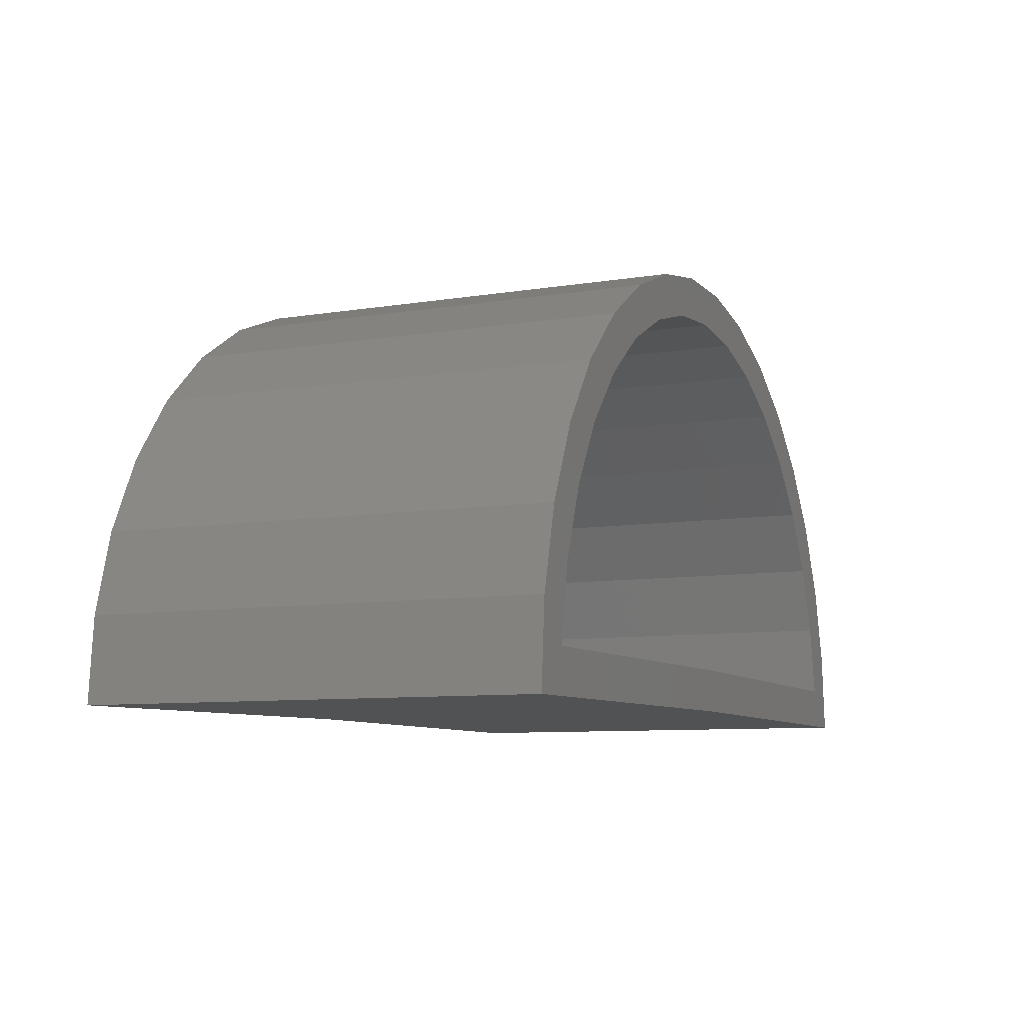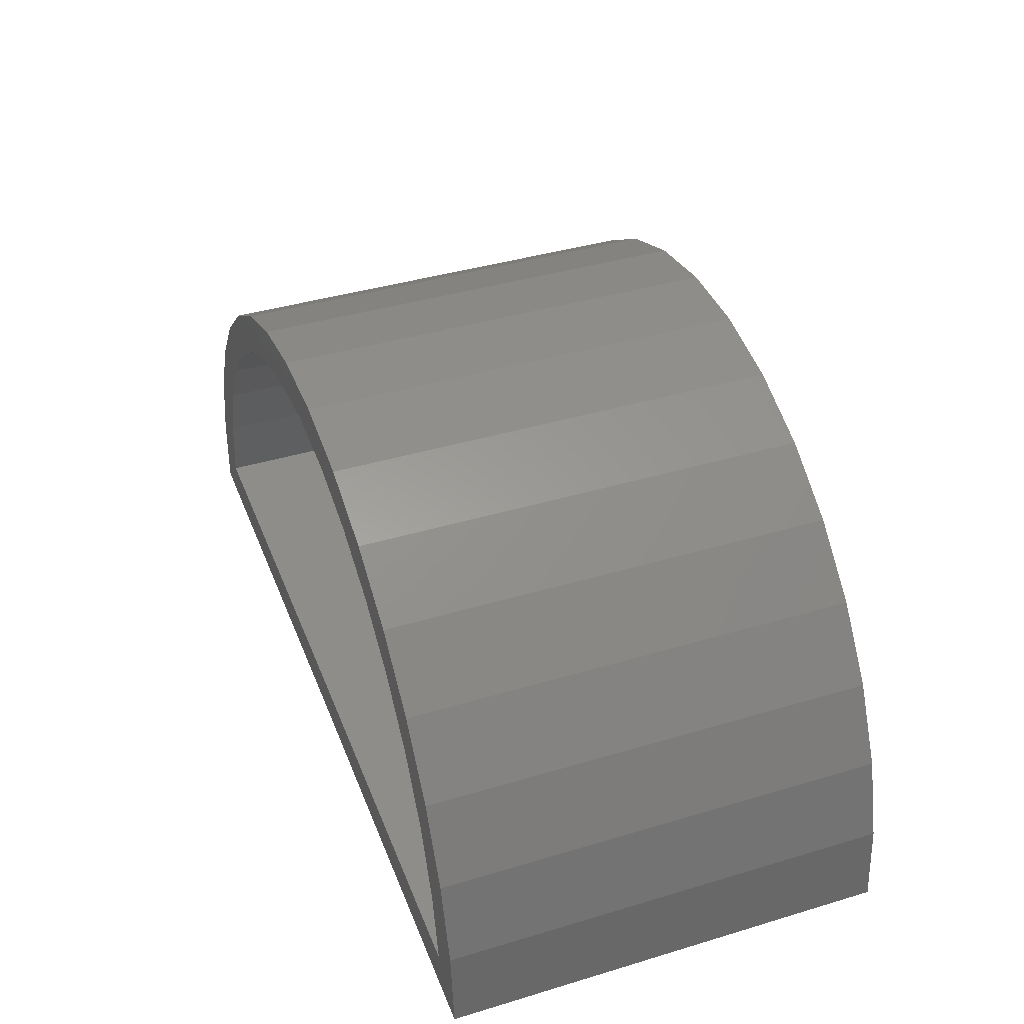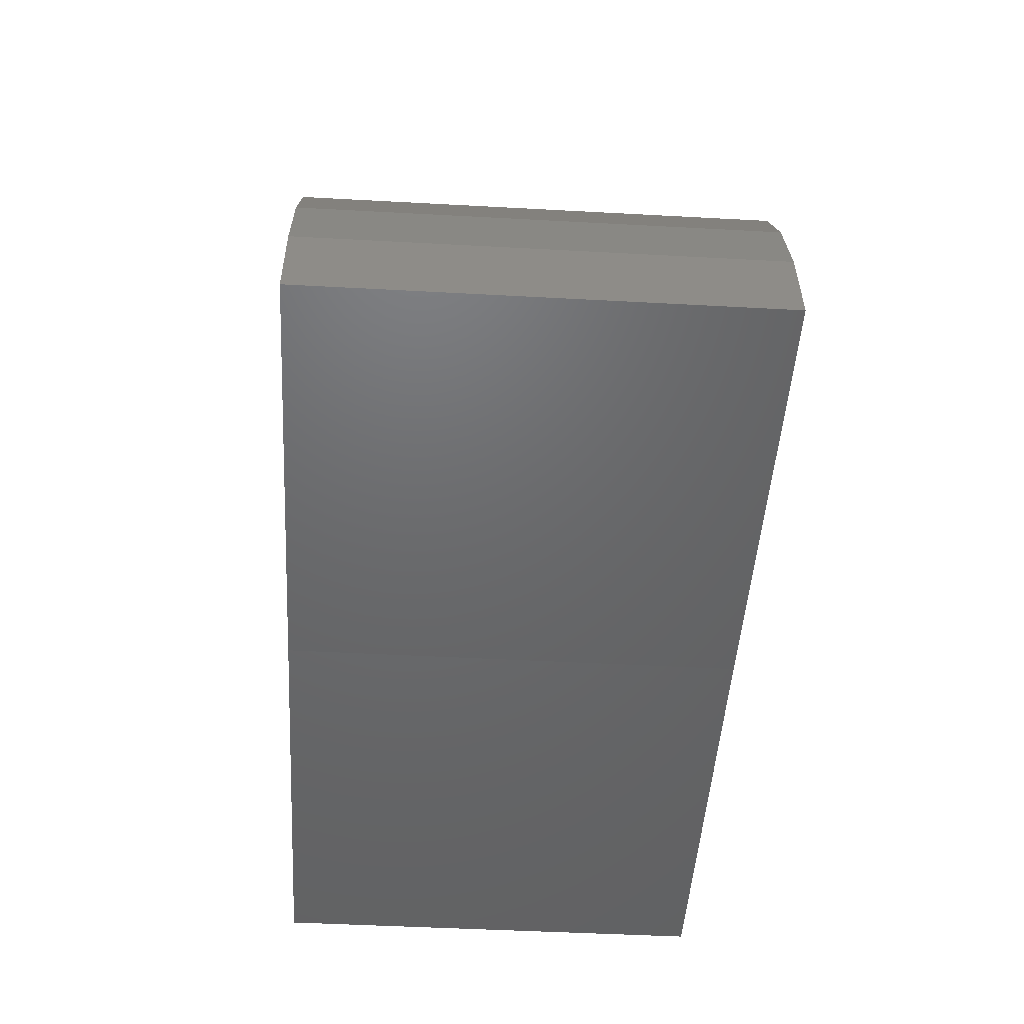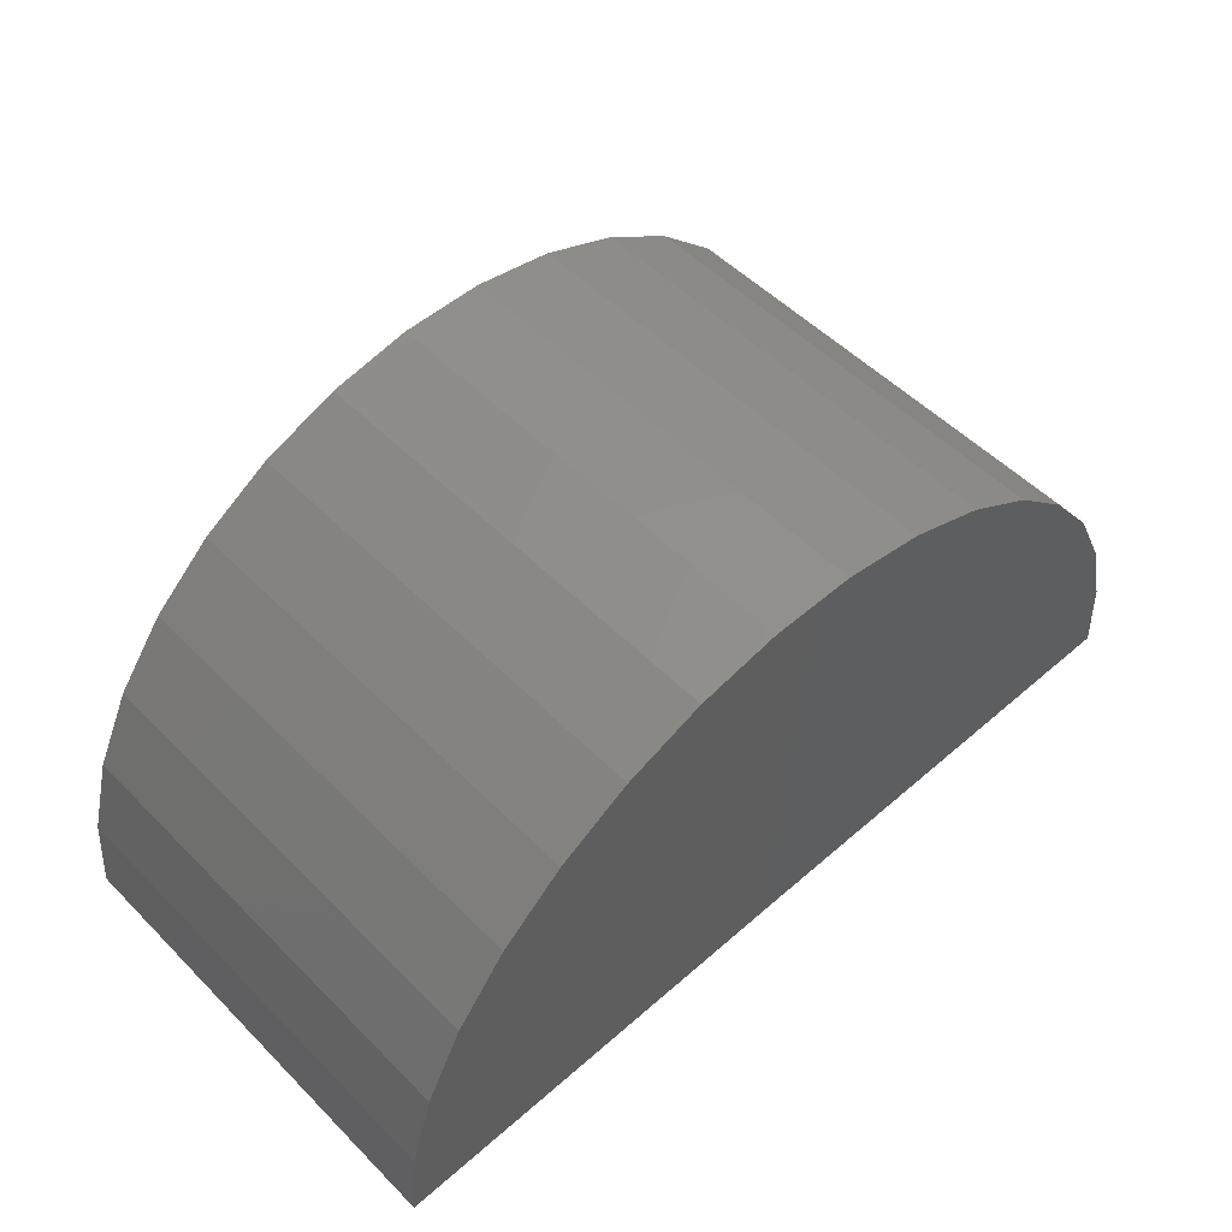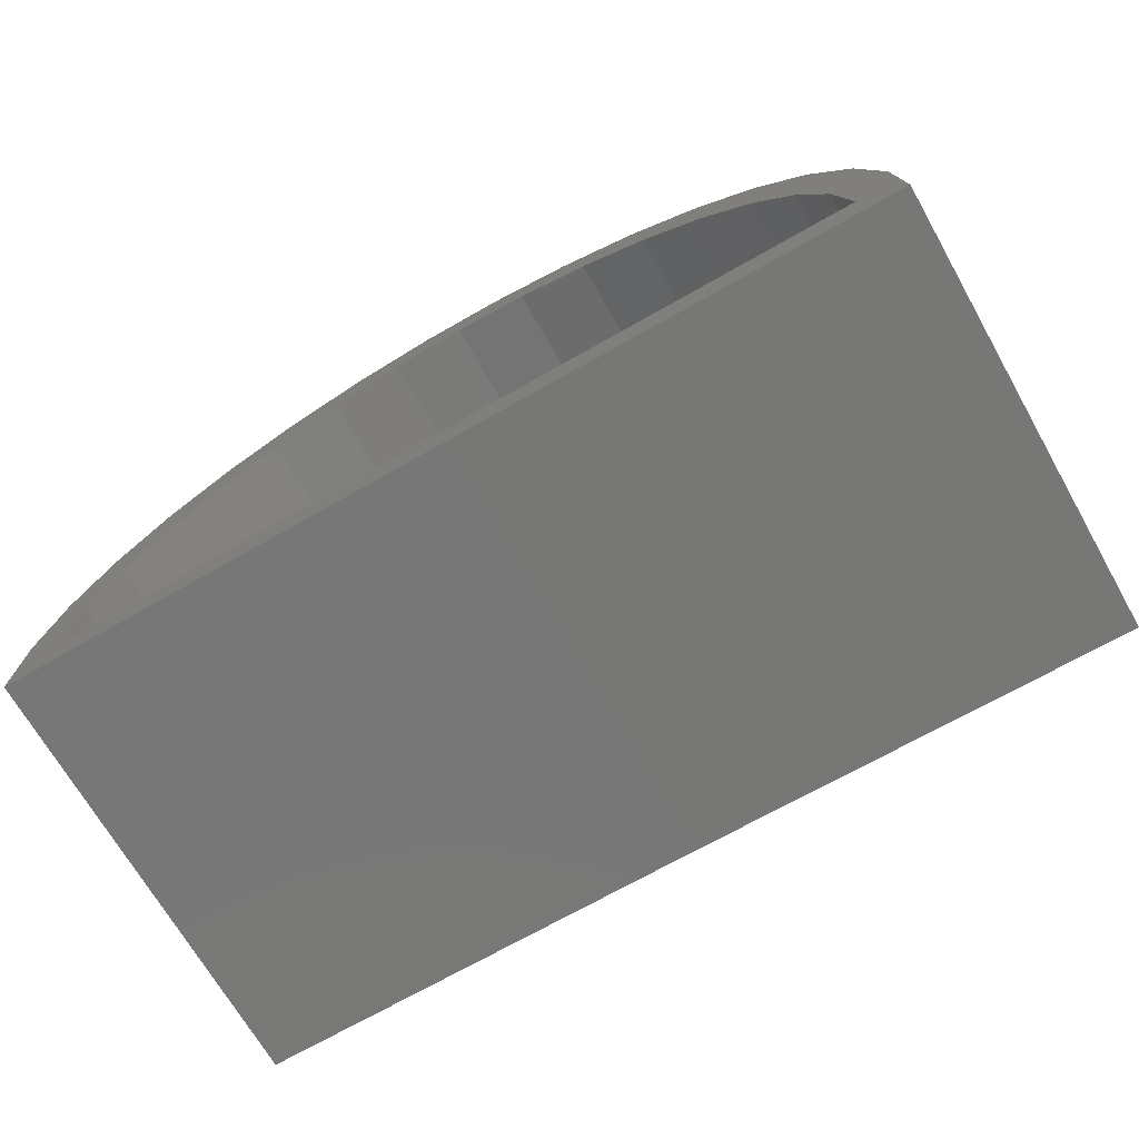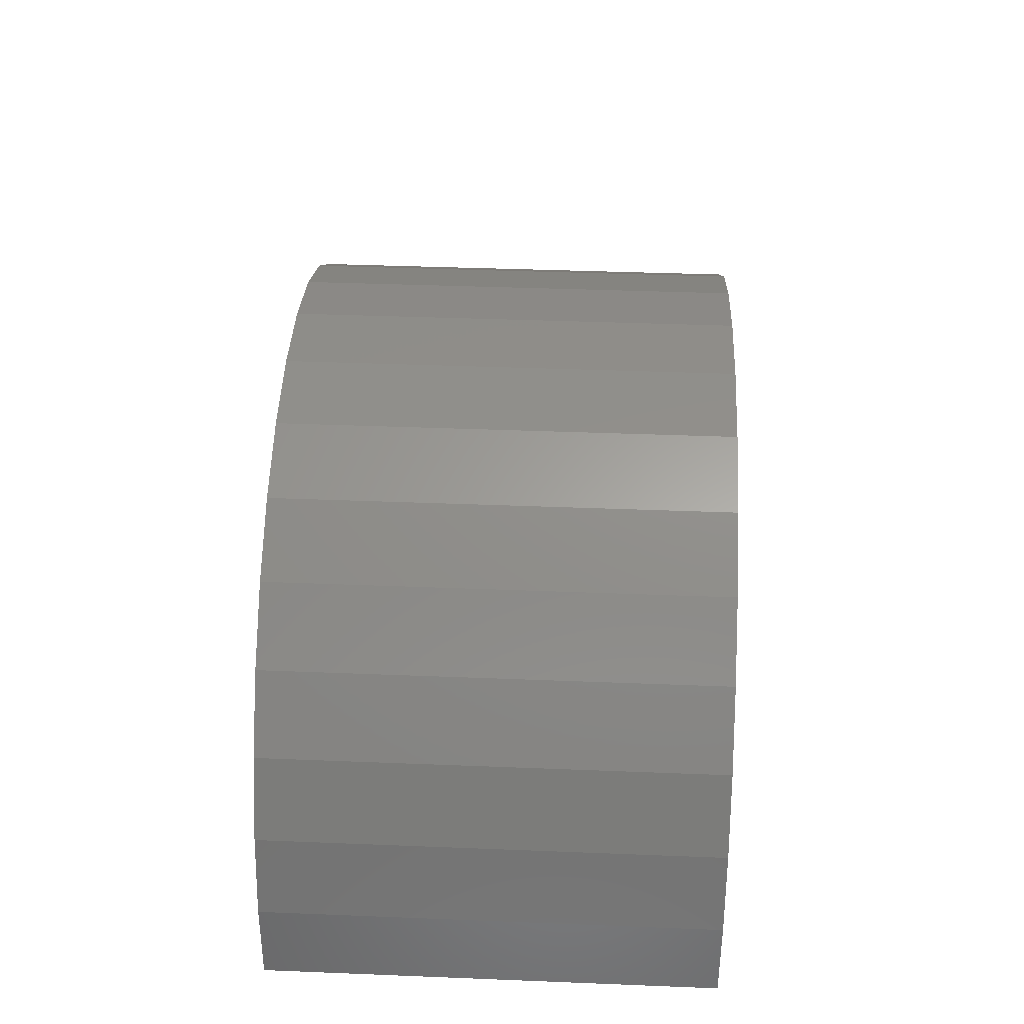
<metadata>
{"format":"stl","ext":"stl","renderer":"f3d","projection":"perspective","resolution":1024,"background":"white","views":[{"elev":-8.6,"azim":113.8,"up":"+Z"},{"elev":40.3,"azim":-110.2,"up":"+Z"},{"elev":-47.7,"azim":-93.5,"up":"+Z"},{"elev":52.8,"azim":-43.2,"up":"+Z"},{"elev":-69.7,"azim":-150.3,"up":"+Z"},{"elev":40.1,"azim":92.8,"up":"+Z"}]}
</metadata>
<code>
# stl→obj: 74 verts, 144 faces
v 0.8981 0.75 1.493
v 1.171 0.75 1.44
v 0.6203 0.75 1.494
v 0.7584 0.75 1.359
v 0.3468 0.75 1.445
v 0.5093 0.75 1.338
v 0.08724 0.75 1.346
v 0.2684 0.75 1.271
v -0.1496 0.75 1.2
v 0.04372 0.75 1.161
v -0.3556 0.75 1.014
v -0.157 0.75 1.013
v -0.5236 0.75 0.7924
v -0.3271 0.75 0.8293
v -0.6479 0.75 0.5439
v -0.4608 0.75 0.618
v -0.7243 0.75 0.2767
v -0.5535 0.75 0.3858
v -0.6021 0.75 0.1406
v 1.247 0.75 1.265
v 1.429 0.75 1.337
v 1.471 0.75 1.153
v 1.664 0.75 1.189
v 1.669 0.75 1.001
v 1.868 0.75 1
v 1.837 0.75 0.816
v 2.033 0.75 0.7767
v 1.968 0.75 0.6031
v 2.155 0.75 0.5266
v 2.058 0.75 0.3698
v 2.228 0.75 0.2585
v 2.104 0.75 0.124
v 2.25 0.75 -0.01848
v 0.7509 0.75 0.1406
v 0.75 0.75 0
v -0.75 0.75 0
v 1.007 0.75 1.335
v 0.7584 -0.6094 1.359
v 1.007 -0.6094 1.335
v 1.247 -0.6094 1.265
v 1.471 -0.6094 1.153
v 1.669 -0.6094 1.001
v 1.837 -0.6094 0.816
v 1.968 -0.6094 0.6031
v 2.058 -0.6094 0.3698
v 2.104 -0.6094 0.124
v 0.5093 -0.6094 1.338
v 0.2684 -0.6094 1.271
v 0.04372 -0.6094 1.161
v -0.157 -0.6094 1.013
v -0.3271 -0.6094 0.8293
v -0.4608 -0.6094 0.618
v -0.5535 -0.6094 0.3858
v -0.6021 -0.6094 0.1406
v 0.7509 -0.6094 0.1406
v 2.25 -0.75 -0.01848
v 0.75 -0.75 0
v -0.75 -0.75 0
v 2.228 -0.75 0.2585
v 2.155 -0.75 0.5266
v 2.033 -0.75 0.7767
v 1.868 -0.75 1
v 1.664 -0.75 1.189
v 1.429 -0.75 1.337
v 1.171 -0.75 1.44
v 0.8981 -0.75 1.493
v 0.6203 -0.75 1.494
v 0.3468 -0.75 1.445
v 0.08724 -0.75 1.346
v -0.1496 -0.75 1.2
v -0.3556 -0.75 1.014
v -0.5236 -0.75 0.7924
v -0.6479 -0.75 0.5439
v -0.7243 -0.75 0.2767
f 1 2 3
f 3 2 4
f 3 4 5
f 5 4 6
f 5 6 7
f 7 6 8
f 7 8 9
f 9 8 10
f 9 10 11
f 11 10 12
f 11 12 13
f 13 12 14
f 13 14 15
f 15 14 16
f 15 16 17
f 17 16 18
f 17 18 19
f 20 21 22
f 22 21 23
f 22 23 24
f 24 23 25
f 24 25 26
f 26 25 27
f 26 27 28
f 28 27 29
f 28 29 30
f 30 29 31
f 30 31 32
f 32 31 33
f 32 33 34
f 34 33 35
f 34 35 19
f 19 35 36
f 19 36 17
f 4 2 37
f 37 2 21
f 37 21 20
f 38 37 39
f 39 37 20
f 39 20 40
f 40 20 22
f 40 22 41
f 41 22 24
f 41 24 42
f 42 24 26
f 42 26 43
f 43 26 28
f 43 28 44
f 44 28 30
f 44 30 45
f 45 30 32
f 45 32 46
f 37 38 4
f 4 38 47
f 4 47 6
f 6 47 48
f 6 48 8
f 8 48 49
f 8 49 10
f 10 49 50
f 10 50 12
f 12 50 51
f 12 51 14
f 14 51 52
f 14 52 16
f 16 52 53
f 16 53 18
f 18 53 54
f 18 54 19
f 54 55 19
f 19 55 34
f 46 32 55
f 55 32 34
f 55 54 47
f 55 47 38
f 55 38 39
f 55 39 40
f 55 40 41
f 55 41 42
f 55 42 43
f 55 43 44
f 55 44 45
f 55 45 46
f 54 53 52
f 54 52 51
f 54 51 50
f 54 50 49
f 54 49 48
f 54 48 47
f 56 57 33
f 33 57 35
f 58 36 57
f 57 36 35
f 56 33 59
f 59 33 31
f 59 31 60
f 60 31 29
f 60 29 61
f 61 29 27
f 61 27 62
f 62 27 25
f 62 25 63
f 63 25 23
f 63 23 64
f 64 23 21
f 64 21 65
f 65 21 2
f 65 2 66
f 66 2 1
f 66 1 67
f 67 1 3
f 67 3 68
f 68 3 5
f 68 5 69
f 69 5 7
f 69 7 70
f 70 7 9
f 70 9 71
f 71 9 11
f 71 11 72
f 72 11 13
f 72 13 73
f 73 13 15
f 73 15 74
f 74 15 17
f 74 17 58
f 58 17 36
f 59 57 56
f 62 72 61
f 61 72 73
f 61 73 60
f 60 73 74
f 60 74 59
f 59 74 58
f 59 58 57
f 72 62 71
f 71 62 63
f 71 63 70
f 70 63 64
f 70 64 69
f 69 64 65
f 69 65 68
f 68 65 66
f 68 66 67

</code>
